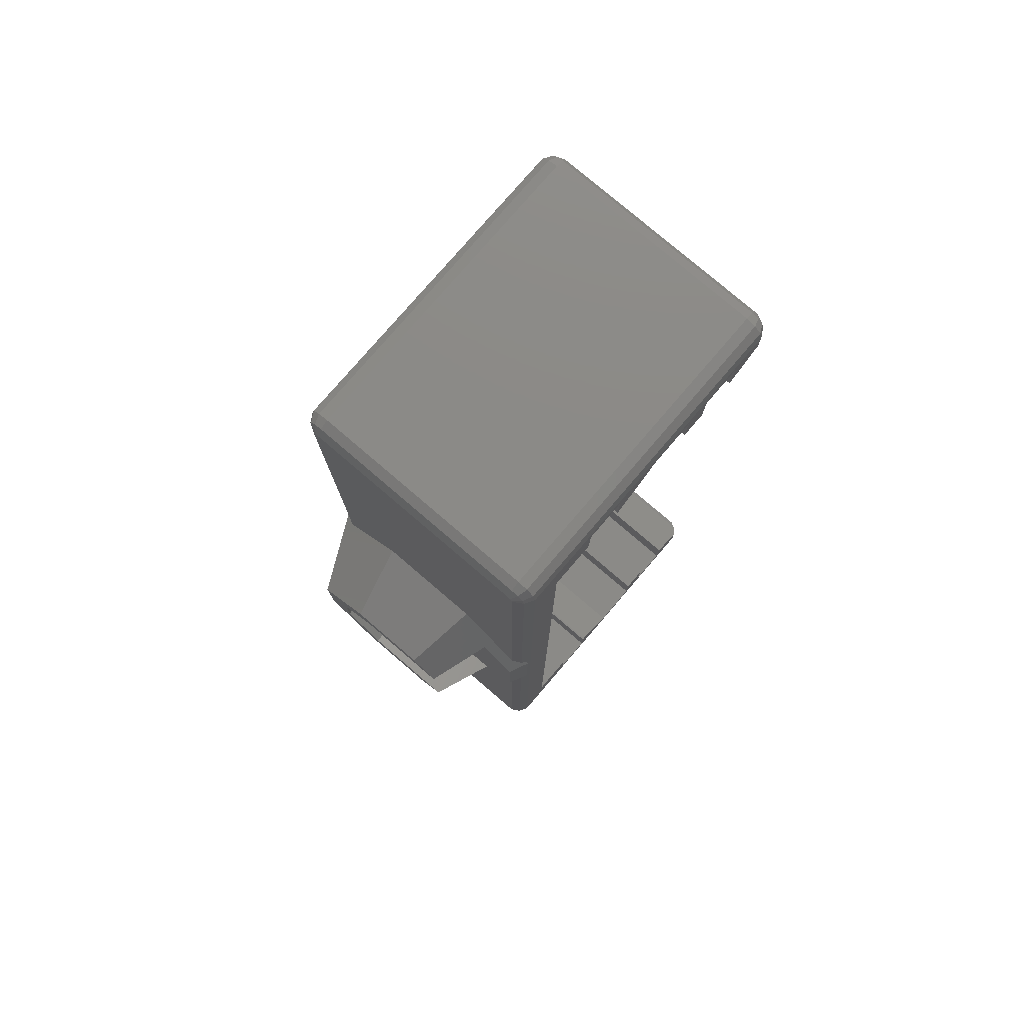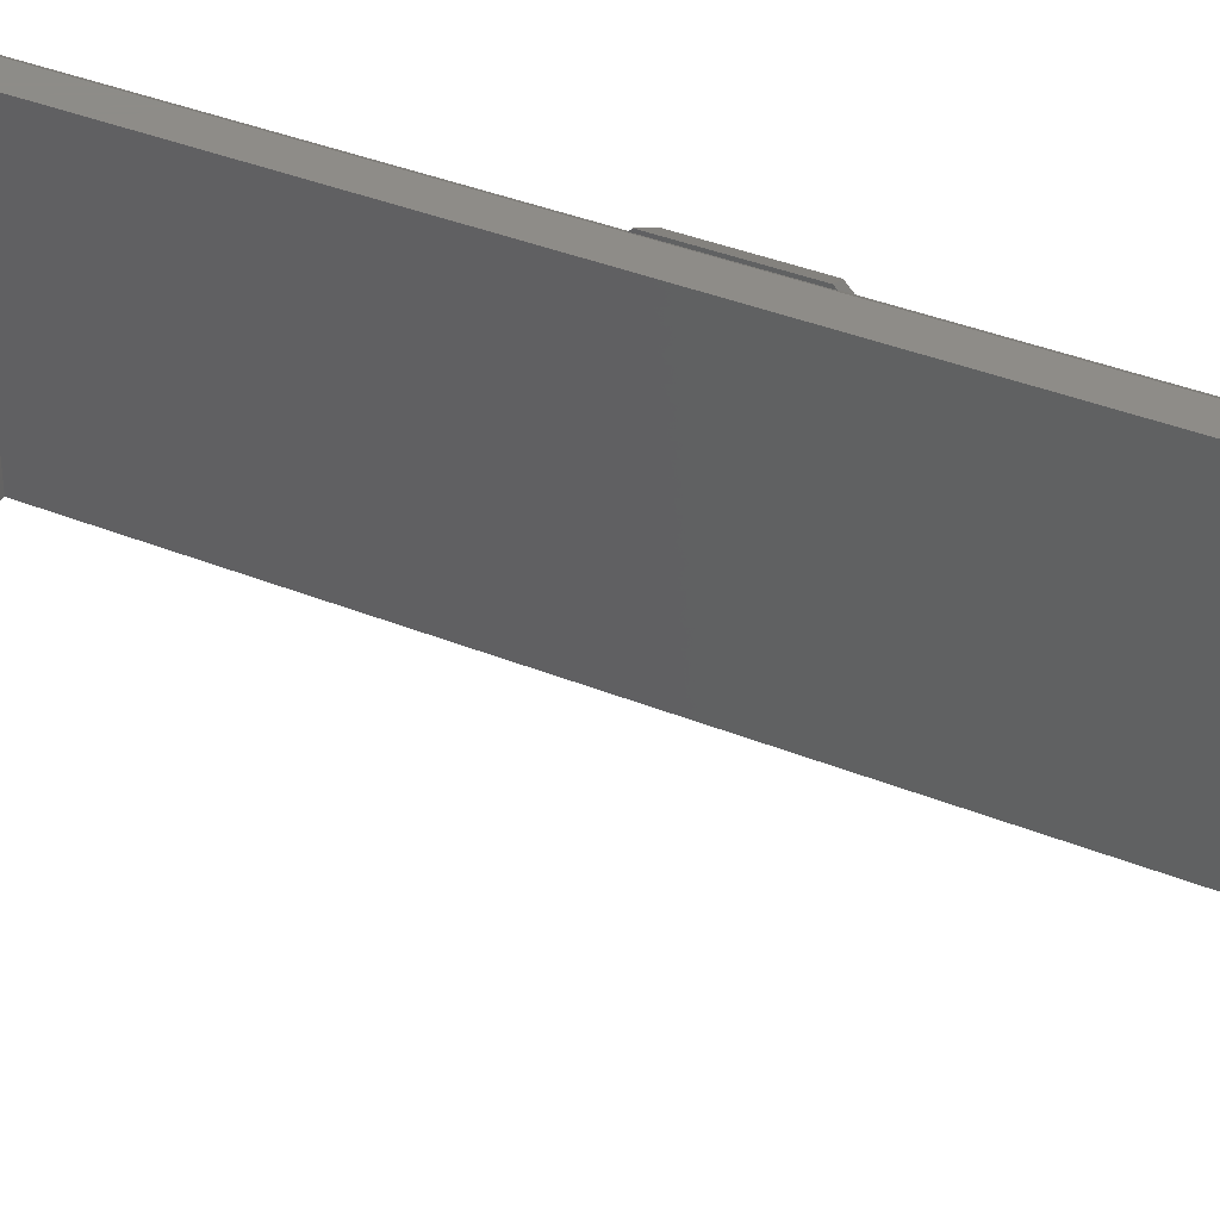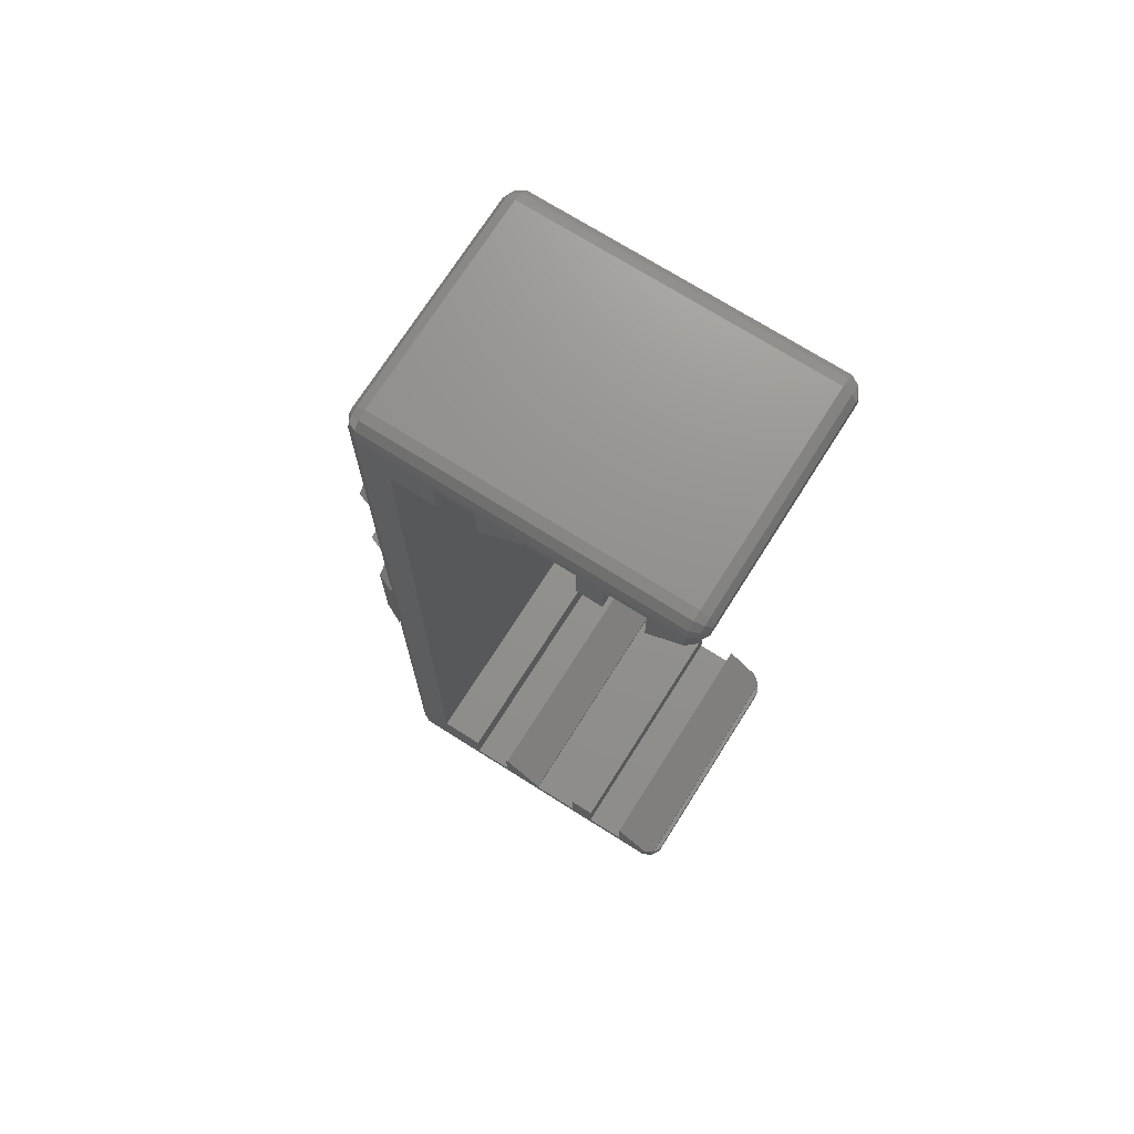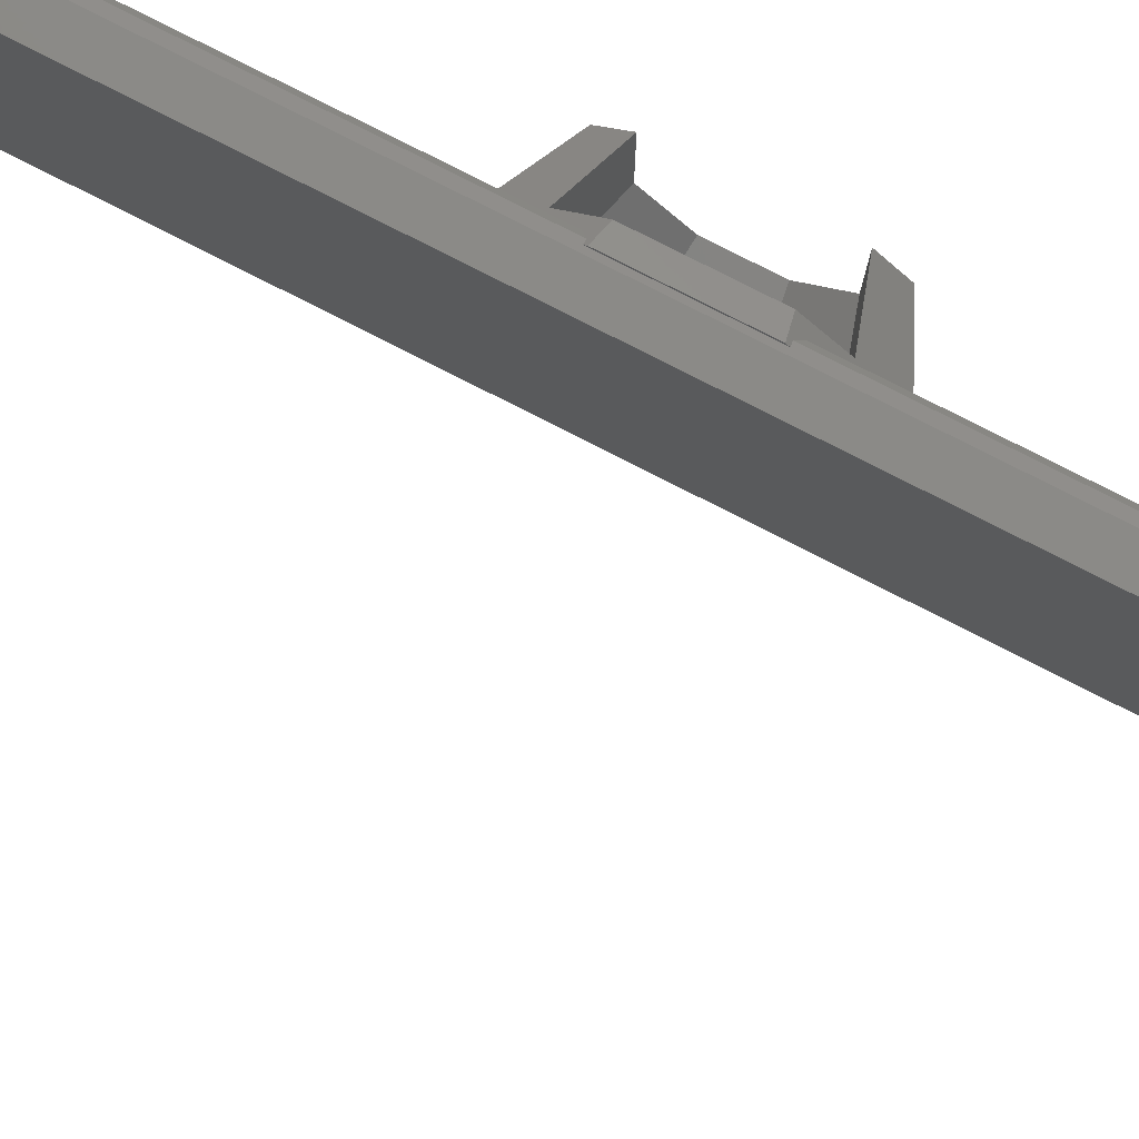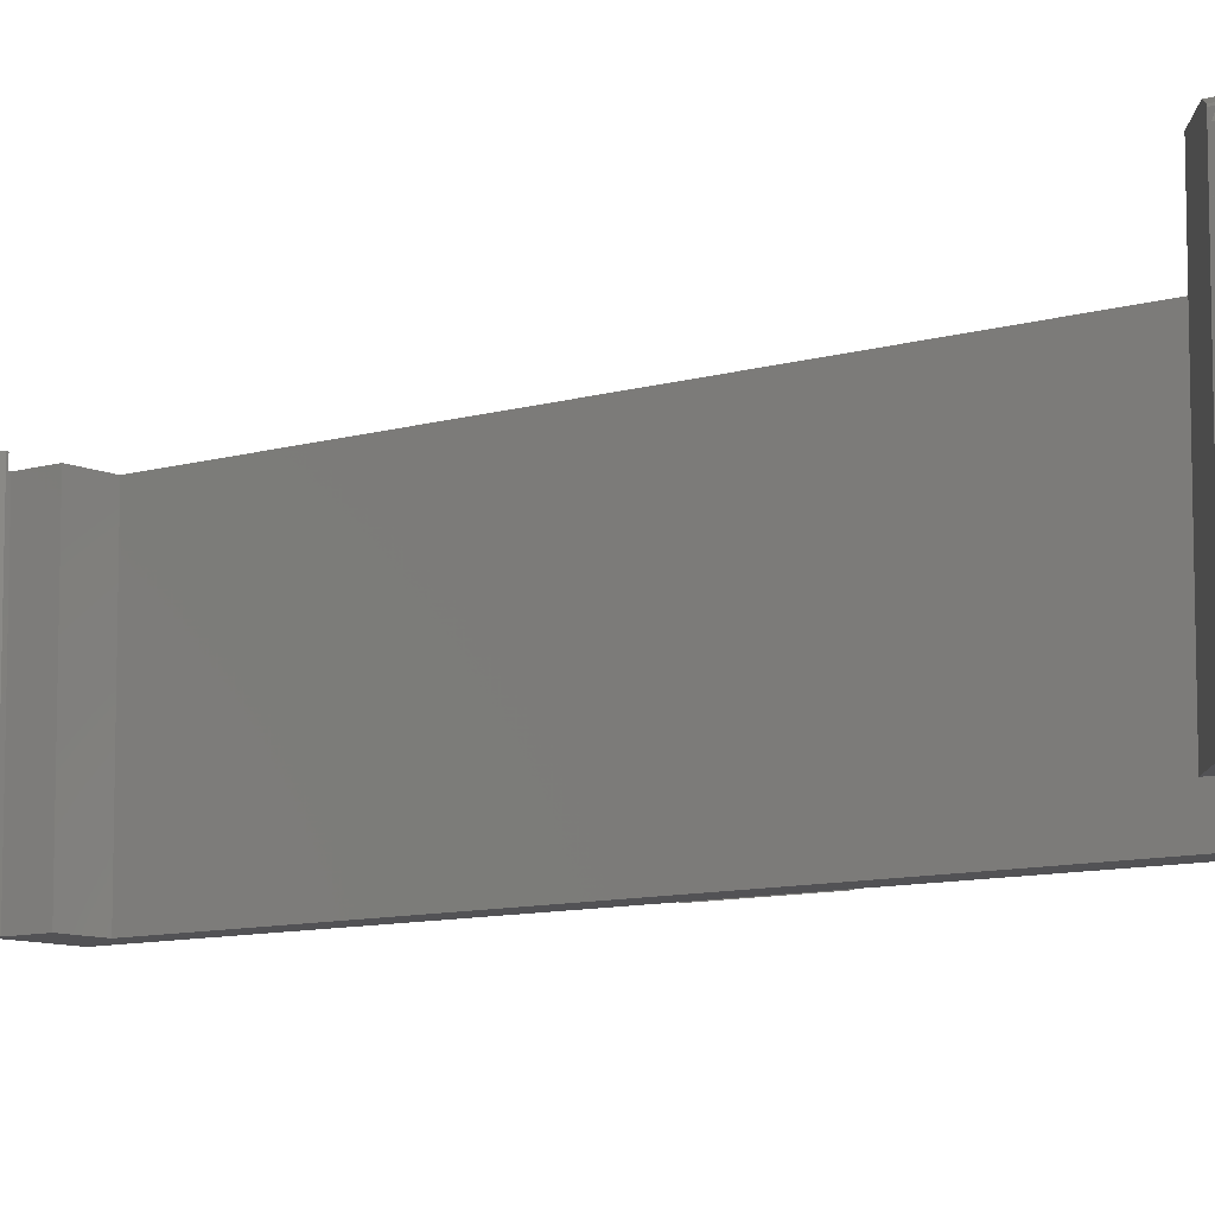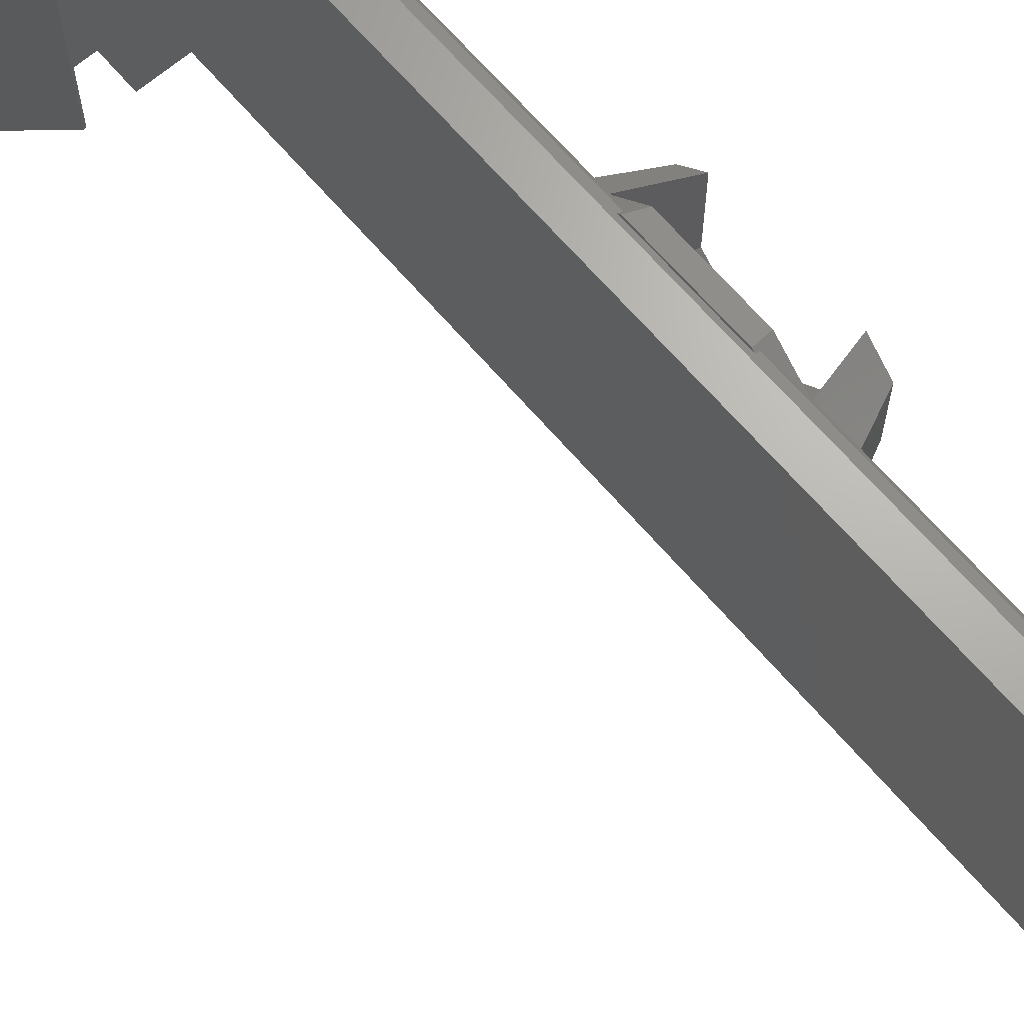
<metadata>
{"format":"stl","ext":"stl","renderer":"f3d","projection":"perspective","resolution":1024,"background":"white","views":[{"elev":78.3,"azim":-49.4,"up":"+Y"},{"elev":36.8,"azim":117.9,"up":"+Z"},{"elev":71.9,"azim":32.3,"up":"+Y"},{"elev":79.2,"azim":117.0,"up":"+Z"},{"elev":-9.3,"azim":128.7,"up":"+Z"},{"elev":66.5,"azim":139.4,"up":"+Z"}]}
</metadata>
<code>
# stl→obj: 212 verts, 420 faces
v 11.25 22.77 12.63
v 10.76 22.37 12.97
v 9 20.92 12.97
v 11.21 22.74 12.71
v 11.25 22.77 0.3672
v 9 20.92 0.03407
v 10.76 22.37 0.03407
v 11.21 22.74 0.2929
v 11.25 -22.77 12.63
v 10.76 -22.37 12.97
v 11.21 -22.74 12.71
v 9 -20.92 12.97
v 11.25 -22.77 0.3672
v 10.76 -22.37 0.03407
v 11.21 -22.74 0.2929
v 9 -20.92 0.03407
v 11.25 -23 12.63
v 11.25 -23 0.3672
v 11.25 23 0.3672
v 11.25 23 12.63
v 11.47 -23 0.7412
v 11.47 -23 12.26
v 11.47 23 0.7412
v 11.47 23 12.26
v 1.099 21 0.03407
v 3.25 22.77 12.97
v 1.099 21 12.97
v 3.25 22.77 0.03407
v 3.25 -22.77 0.03407
v 1.099 -21 12.97
v 3.25 -22.77 12.97
v 1.099 -21 0.03407
v 3.25 -23 12.97
v 3.25 -23 0.03407
v 3.25 23 0.03407
v 3.25 23 12.97
v 5.75 -23 0.03407
v 5.75 -21 12.97
v 5.75 -21 0.03407
v 5.75 -23 12.97
v 5.75 21 0.03407
v 5.75 23 12.97
v 5.75 23 0.03407
v 5.75 21 12.97
v -1 -23 12.97
v -1 -21 0.03407
v -1 -21 12.97
v -1 -23 0.03407
v -1 21 12.97
v -1 23 0.03407
v -1 23 12.97
v -1 21 0.03407
v 1 23 12.97
v 1 23 0.03407
v 1 21 0.03407
v 1 21 12.97
v 1 -23 0.03407
v 1 -21 12.97
v 1 -21 0.03407
v 1 -23 12.97
v -3.25 -21 12.97
v -3.25 21 0.03407
v -3.25 21 12.97
v -3.25 -21 0.03407
v 7 21 12.97
v 7 21 0.03407
v 7 -21 0.03407
v 7 -21 12.97
v 7 -23 12.97
v 7 -23 0.03407
v 7 23 0.03407
v 7 23 12.97
v 9 -23 0.03407
v 9 -23 12.97
v 9 23 12.97
v 9 23 0.03407
v 11.21 -23.85 0.3876
v 11.21 -23.5 0.2929
v 11.47 -23.5 0.7412
v -4.759 -24.47 1
v 10.76 -24.47 12
v -4.759 -24.47 12
v 10.76 -24.47 1
v 10.76 23.98 0.1635
v -4.759 24.34 0.517
v 10.76 24.34 0.517
v -4.759 23.98 0.1635
v -5.207 -24.21 12
v -5.207 -24.11 12.35
v -4.759 -24.34 0.517
v 10.76 -24.34 0.517
v -5.207 23.85 12.61
v -5.466 23.63 12.22
v -5.466 23.5 12.26
v 10.76 -23.98 0.1635
v 10.76 -23.5 0.03407
v -4.759 -23.5 12.97
v -5.207 -23.85 12.61
v -4.759 -23.98 12.84
v 11.47 23.5 0.7412
v 11.21 23.5 0.2929
v 11.21 23.85 0.3876
v 10.76 23.5 12.97
v -4.759 23.5 12.97
v 10.76 -23.5 12.97
v 10.76 -23.98 12.84
v 10.76 24.47 1
v -4.759 24.47 12
v 10.76 24.47 12
v -4.759 24.47 1
v -5.466 -23.76 12
v -5.466 23.76 1
v -5.207 24.11 0.6464
v -5.466 23.72 0.8706
v -5.207 -23.85 0.3876
v -5.207 -24.11 0.6464
v -4.759 -23.98 0.1635
v -4.759 23.98 12.84
v 11.21 -23.85 12.61
v 10.76 23.5 0.03407
v -5.466 23.5 0.7412
v -5.466 23.76 12
v -5.466 23.63 0.7759
v -5.466 23.72 12.13
v -5.466 6.252 3.91
v -5.466 3.083 0.7412
v -5.466 6.252 9.09
v -5.466 3.083 12.26
v -5.466 -6.252 3.91
v -5.466 -23.5 0.7412
v -5.466 -6.252 9.09
v -5.466 -3.083 0.7412
v -5.466 -23.5 12.26
v -5.466 -3.083 12.26
v -5.466 -23.76 1
v -5.466 -23.63 0.7759
v -5.466 -23.72 0.8706
v -5.466 -23.63 12.22
v -5.466 -23.72 12.13
v 10.76 23.98 12.84
v 11.21 24.21 1
v 11.21 24.21 12
v 11.21 23.5 12.71
v 11.21 -23.5 12.71
v -5.207 24.11 12.35
v -4.759 -23.5 0.03407
v -5 -2.819 0.1733
v -4.759 23.5 0.03407
v -5.207 -23.5 0.2929
v -5.207 -2.804 0.2929
v -5 2.819 0.1733
v -5.207 23.5 0.2929
v -5.207 2.804 0.2929
v -5 2.819 12.83
v -5.207 23.5 12.71
v -5.207 2.804 12.71
v -5 -2.819 12.83
v -5.207 -23.5 12.71
v -5.207 -2.804 12.71
v 10.76 -24.34 12.48
v -4.759 -24.34 12.48
v 11.47 -23.72 0.8706
v 11.47 -23.63 0.7759
v 11.21 -24.11 0.6464
v 11.21 -24.11 12.35
v 11.47 -23.5 12.26
v 11.21 24.11 0.6464
v -5.207 23.85 0.3876
v 11.47 23.5 12.26
v 11.47 23.63 12.22
v 11.21 23.85 12.61
v 11.21 -24.21 12
v 11.47 23.63 0.7759
v 11.47 23.76 1
v -5.207 -24.21 1
v -4.759 24.34 12.48
v 11.47 -23.76 12
v 11.47 -23.63 12.22
v 11.47 -23.72 12.13
v 11.21 24.11 12.35
v 11.47 23.76 12
v -5.207 24.21 12
v 10.76 24.34 12.48
v 11.47 -23.76 1
v 11.47 23.72 0.8706
v -5.207 24.21 1
v 11.21 -24.21 1
v 11.47 23.72 12.13
v -9 -1.913 1.881
v -9 -4.619 4.587
v -5 -2.679 0.03284
v -9 4.619 4.587
v -9 4.619 8.413
v -5.98 4.241 10.76
v -9 3.311 9.722
v -5 2.679 12.97
v -5.98 2.491 12.51
v -5 -2.679 12.97
v -5 2.679 0.03284
v -9 1.913 1.881
v -9 -4.619 8.413
v -9 3.311 5.129
v -9 1.371 3.189
v -9 -1.371 3.189
v -9 -3.311 5.129
v -9 -3.311 9.722
v -5.98 -2.491 12.51
v -5.98 -4.241 10.76
v -5.98 4.241 4.743
v -5.98 1.757 2.259
v -5.98 -4.241 4.743
v -5.98 -1.757 2.259
f 1 2 3
f 2 1 4
f 3 5 1
f 6 5 3
f 7 5 6
f 5 7 8
f 9 10 11
f 10 9 12
f 13 12 9
f 14 13 15
f 13 14 16
f 13 16 12
f 17 13 9
f 13 17 18
f 1 19 20
f 19 1 5
f 21 17 22
f 17 21 18
f 20 23 24
f 23 20 19
f 25 26 27
f 26 25 28
f 29 30 31
f 30 29 32
f 33 29 31
f 29 33 34
f 26 35 36
f 35 26 28
f 37 38 39
f 38 37 40
f 41 42 43
f 42 41 44
f 37 33 40
f 33 37 34
f 35 42 36
f 42 35 43
f 45 46 47
f 46 45 48
f 49 50 51
f 50 49 52
f 50 53 51
f 53 50 54
f 55 53 54
f 53 55 56
f 57 58 59
f 58 57 60
f 57 45 60
f 45 57 48
f 61 62 63
f 62 61 64
f 41 65 44
f 65 41 66
f 55 27 56
f 27 55 25
f 62 49 63
f 49 62 52
f 67 38 68
f 38 67 39
f 32 58 30
f 58 32 59
f 46 61 47
f 61 46 64
f 69 67 68
f 67 69 70
f 65 71 72
f 71 65 66
f 73 12 16
f 12 73 74
f 6 75 76
f 75 6 3
f 73 69 74
f 69 73 70
f 71 75 72
f 75 71 76
f 77 78 79
f 80 81 82
f 81 80 83
f 84 85 86
f 85 84 87
f 88 82 89
f 90 83 80
f 83 90 91
f 92 93 94
f 95 96 77
f 97 98 99
f 100 101 102
f 103 75 2
f 103 72 75
f 72 42 65
f 103 42 72
f 103 36 42
f 53 26 36
f 26 53 27
f 104 36 103
f 36 104 53
f 51 63 49
f 63 104 61
f 51 104 63
f 53 104 51
f 2 75 3
f 65 42 44
f 27 53 56
f 47 61 45
f 60 31 30
f 68 38 69
f 74 10 12
f 10 74 105
f 69 105 74
f 40 69 38
f 40 105 69
f 33 105 40
f 60 30 58
f 31 60 33
f 97 33 60
f 97 60 45
f 33 97 105
f 61 97 45
f 97 61 104
f 97 106 105
f 106 97 99
f 107 108 109
f 108 107 110
f 111 88 89
f 112 113 114
f 115 90 116
f 90 115 117
f 118 92 104
f 106 119 105
f 96 15 78
f 15 96 14
f 120 8 7
f 8 120 101
f 121 112 114
f 112 121 122
f 121 114 123
f 94 122 121
f 122 94 124
f 124 94 93
f 121 125 94
f 125 121 126
f 127 94 125
f 94 127 128
f 129 130 131
f 130 129 132
f 133 131 130
f 131 133 134
f 135 130 136
f 130 135 133
f 135 136 137
f 111 133 135
f 133 111 138
f 138 111 139
f 118 103 140
f 103 118 104
f 141 109 142
f 109 141 107
f 103 4 143
f 4 103 2
f 105 11 10
f 11 105 144
f 110 85 113
f 124 92 145
f 92 124 93
f 146 147 148
f 149 147 146
f 147 149 150
f 151 148 147
f 152 151 153
f 151 152 148
f 104 154 97
f 155 154 104
f 154 155 156
f 157 97 154
f 158 157 159
f 157 158 97
f 82 160 161
f 160 82 81
f 162 77 163
f 77 162 164
f 160 119 106
f 119 160 165
f 119 166 144
f 105 119 144
f 167 86 107
f 86 110 107
f 110 86 85
f 148 84 120
f 84 148 87
f 85 168 113
f 168 85 87
f 116 90 80
f 115 146 117
f 169 170 171
f 139 111 89
f 103 171 140
f 83 91 164
f 89 82 161
f 21 79 18
f 18 15 13
f 18 78 15
f 78 18 79
f 19 100 23
f 100 19 101
f 8 19 5
f 19 8 101
f 160 81 165
f 143 169 171
f 11 17 9
f 144 17 11
f 166 17 144
f 17 166 22
f 143 20 169
f 4 20 143
f 20 4 1
f 169 20 24
f 161 106 99
f 106 161 160
f 165 81 172
f 141 167 107
f 100 102 173
f 123 168 121
f 174 167 141
f 130 149 115
f 175 116 80
f 175 82 88
f 82 175 80
f 143 171 103
f 158 98 97
f 158 133 98
f 128 155 94
f 155 128 156
f 158 134 133
f 134 158 159
f 176 92 118
f 92 176 145
f 176 108 145
f 91 77 164
f 77 91 95
f 77 96 78
f 117 91 90
f 91 117 95
f 117 96 95
f 96 117 146
f 96 73 14
f 96 70 73
f 70 37 67
f 96 37 70
f 96 34 37
f 57 29 34
f 29 57 32
f 146 34 96
f 34 146 57
f 48 64 46
f 64 146 62
f 48 146 64
f 57 146 48
f 14 73 16
f 67 37 39
f 32 57 59
f 52 62 50
f 54 28 25
f 66 41 71
f 76 7 6
f 7 76 120
f 71 120 76
f 43 71 41
f 43 120 71
f 35 120 43
f 54 25 55
f 28 54 35
f 148 35 54
f 148 54 50
f 35 148 120
f 62 148 50
f 148 62 146
f 165 172 177
f 119 178 166
f 119 179 178
f 179 119 165
f 180 181 142
f 181 141 142
f 141 181 174
f 87 148 168
f 149 132 150
f 132 149 130
f 152 126 121
f 126 152 153
f 135 116 175
f 175 111 135
f 111 175 88
f 149 146 115
f 98 161 99
f 161 98 89
f 133 138 98
f 182 122 145
f 108 182 145
f 92 94 155
f 104 92 155
f 109 176 183
f 176 109 108
f 184 164 162
f 102 86 167
f 86 102 84
f 185 102 167
f 102 185 173
f 165 177 179
f 183 118 140
f 118 183 176
f 168 148 152
f 168 152 121
f 137 116 135
f 130 115 136
f 139 98 138
f 98 139 89
f 112 182 186
f 182 112 122
f 110 182 108
f 182 110 186
f 83 164 187
f 187 164 184
f 163 77 79
f 177 22 166
f 22 177 21
f 177 166 178
f 184 21 177
f 177 178 179
f 21 184 79
f 79 184 163
f 163 184 162
f 169 181 188
f 181 24 174
f 169 188 170
f 23 174 24
f 181 169 24
f 100 174 23
f 174 100 185
f 185 100 173
f 101 120 102
f 102 120 84
f 185 167 174
f 180 142 109
f 180 109 183
f 171 183 140
f 183 171 180
f 168 114 113
f 114 168 123
f 115 137 136
f 137 115 116
f 186 113 112
f 110 113 186
f 145 122 124
f 172 184 177
f 184 172 187
f 83 172 81
f 172 83 187
f 188 181 180
f 171 188 180
f 188 171 170
f 189 129 190
f 189 132 129
f 189 150 132
f 191 150 189
f 150 191 147
f 127 192 193
f 192 127 125
f 127 194 128
f 193 194 127
f 194 193 195
f 156 196 154
f 156 197 196
f 128 197 156
f 197 128 194
f 198 154 196
f 154 198 157
f 151 191 199
f 191 151 147
f 125 200 192
f 126 200 125
f 153 200 126
f 199 153 151
f 153 199 200
f 190 131 201
f 131 190 129
f 192 202 193
f 200 202 192
f 200 203 202
f 200 204 203
f 189 204 200
f 189 205 204
f 190 205 189
f 201 205 190
f 205 201 206
f 193 202 195
f 189 199 191
f 199 189 200
f 198 159 157
f 207 159 198
f 207 134 159
f 208 134 207
f 134 208 131
f 201 208 206
f 208 201 131
f 197 198 196
f 198 197 207
f 203 209 202
f 209 203 210
f 209 195 202
f 195 209 194
f 208 194 209
f 211 209 210
f 211 210 212
f 208 209 211
f 194 208 197
f 197 208 207
f 211 206 208
f 206 211 205
f 203 212 210
f 212 203 204
f 211 204 205
f 204 211 212

</code>
